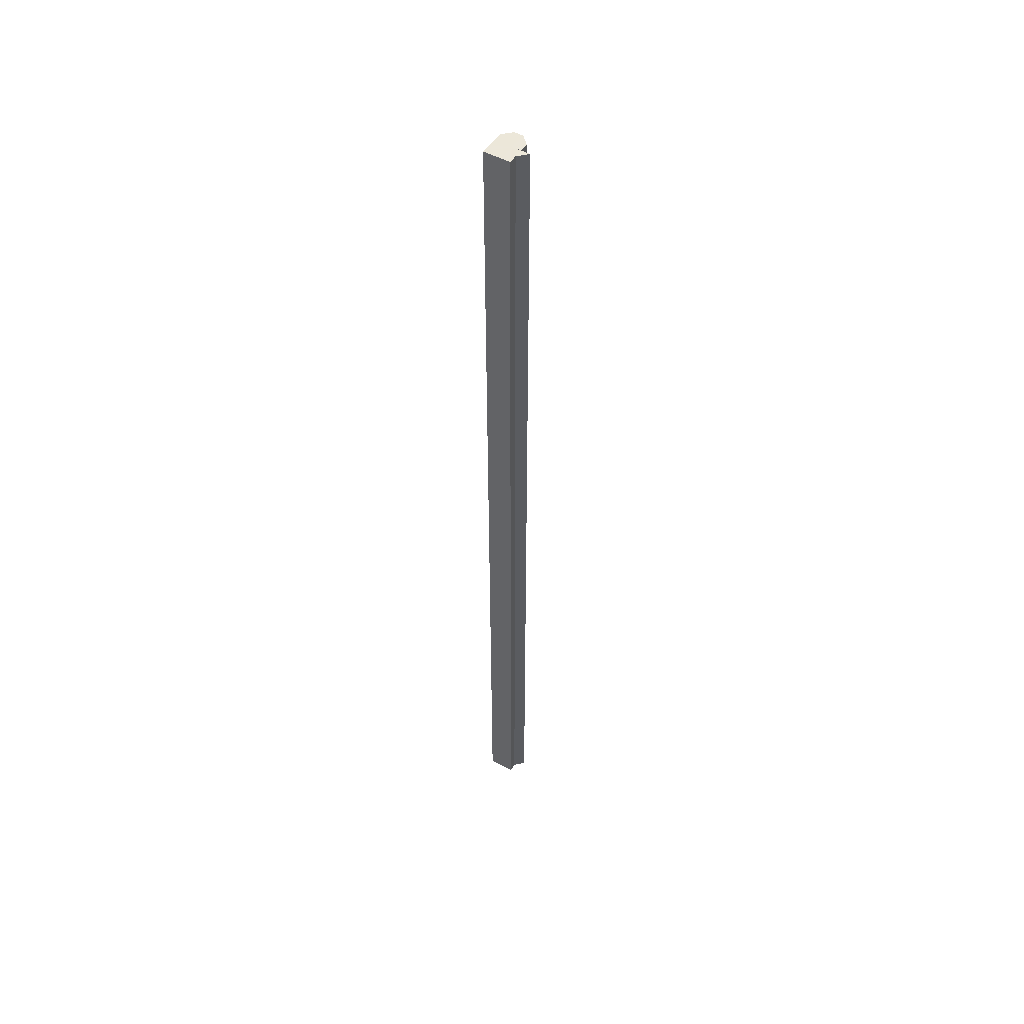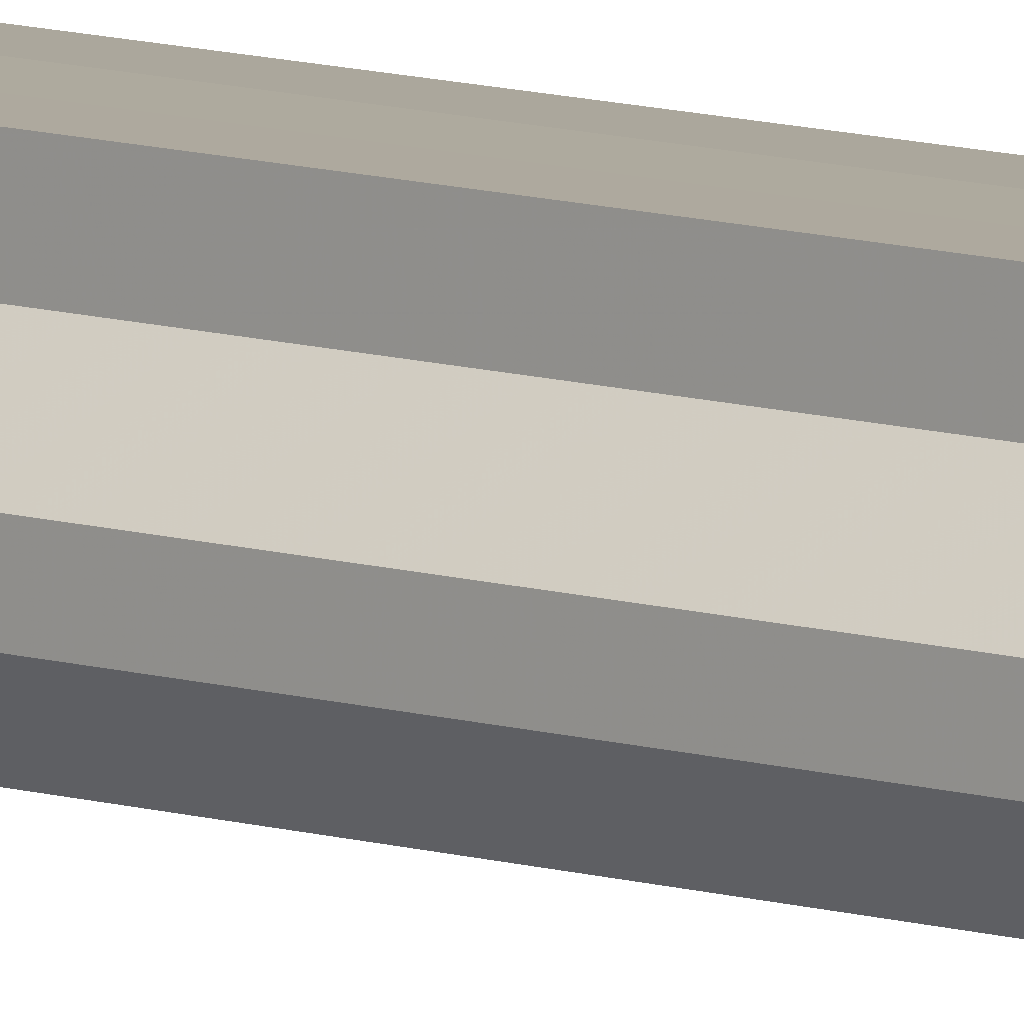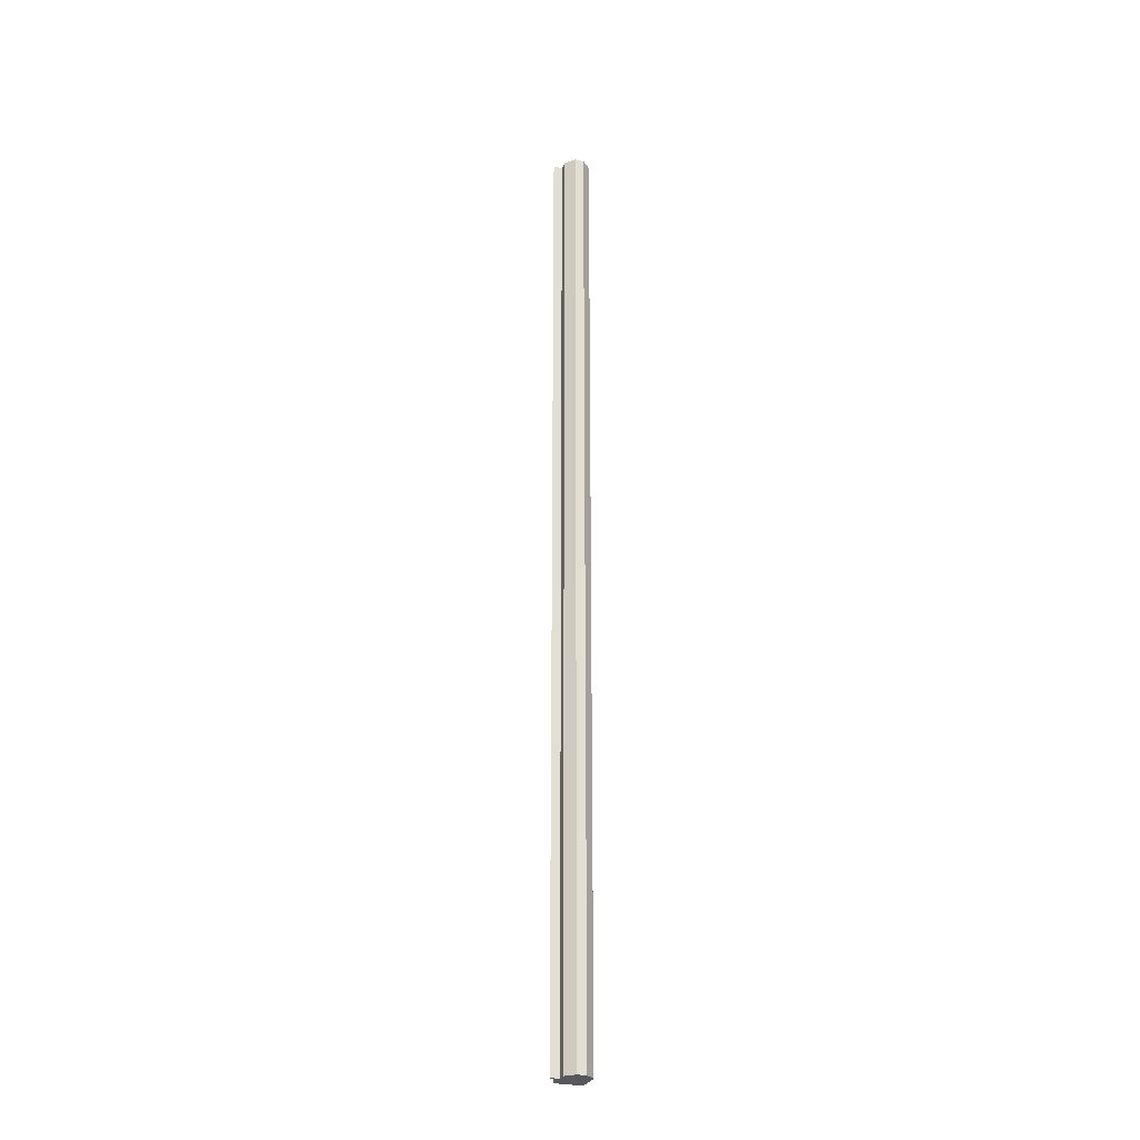
<metadata>
{"format":"obj","ext":"obj","renderer":"f3d","projection":"perspective","resolution":1024,"background":"white","views":[{"elev":49.9,"azim":-148.4,"up":"+Z"},{"elev":8.8,"azim":-47.5,"up":"+Y"},{"elev":-27.7,"azim":-18.2,"up":"+Z"}]}
</metadata>
<code>
o 994
v 2165 1906 10.05
v 2165 1906 10.05
v 2165 1906 11.12
v 2165 1906 11.12
v 2165 1906 11.12
v 2165 1906 10.05
v 2165 1906 11.12
v 2165 1906 10.05
v 2165 1906 11.12
v 2165 1906 10.05
v 2165 1906 11.12
v 2165 1906 10.05
v 2165 1906 11.12
v 2165 1906 10.05
v 2165 1906 10.05
v 2165 1906 11.12
v 2164 1906 10.05
v 2165 1906 11.12
v 2164 1906 11.12
v 2165 1906 11.12
v 2165 1906 10.05
v 2165 1906 11.12
v 2164 1906 10.05
v 2165 1906 10.05
v 2164 1906 11.12
v 2165 1906 10.05
v 2165 1906 10.05
v 2165 1906 10.05
v 2165 1906 10.05
v 2165 1906 10.05
v 2165 1906 10.05
v 2165 1906 10.05
v 2165 1906 10.05
v 2165 1906 10.05
v 2165 1906 10.05
v 2165 1906 10.05
v 2165 1906 10.05
v 2165 1906 10.05
v 2165 1906 10.05
v 2165 1906 11.12
v 2164 1906 11.12
v 2165 1906 11.12
v 2165 1906 11.12
v 2165 1906 11.12
v 2165 1906 11.12
v 2165 1906 11.12
v 2165 1906 11.12
v 2165 1906 11.12
v 2165 1906 11.12
v 2165 1906 11.12
v 2165 1906 11.12
v 2165 1906 11.12
v 2165 1906 11.12
v 2164 1906 11.12
v 2165 1906 10.05
v 2165 1906 10.05
v 2165 1906 11.12
v 2165 1906 10.05
v 2165 1906 11.12
v 2165 1906 10.05
v 2165 1906 11.12
v 2165 1906 10.05
v 2165 1906 11.12
v 2165 1906 10.05
v 2165 1906 11.12
v 2165 1906 10.05
v 2165 1906 11.12
v 2165 1906 10.05
v 2165 1906 11.12
v 2165 1906 11.12
v 2165 1906 11.12
v 2165 1906 10.05
v 2165 1906 11.12
v 2165 1906 10.05
v 2165 1906 11.12
v 2165 1906 10.05
v 2165 1906 11.12
v 2165 1906 10.05
v 2165 1906 11.12
v 2165 1906 10.05
v 2165 1906 11.12
v 2165 1906 10.05
v 2165 1906 11.12
f 1 2 3
f 2 4 5
f 6 1 7
f 8 6 9
f 10 5 11
f 12 11 13
f 14 15 16
f 15 17 18
f 17 19 20
f 21 20 22
f 23 24 25
f 26 27 23
f 28 27 26
f 29 27 28
f 30 27 29
f 31 27 30
f 32 27 31
f 33 27 32
f 34 27 33
f 35 27 34
f 36 27 35
f 37 27 36
f 38 27 37
f 39 40 41
f 40 42 43
f 42 44 43
f 44 45 43
f 45 46 43
f 46 47 43
f 47 48 43
f 48 49 43
f 49 50 43
f 50 51 43
f 51 52 43
f 52 53 43
f 53 54 43
f 55 56 57
f 56 58 59
f 58 60 61
f 60 62 63
f 62 64 65
f 64 66 67
f 66 68 69
f 68 70 71
f 72 71 73
f 74 73 75
f 76 75 77
f 78 77 79
f 80 79 81
f 82 81 83

</code>
